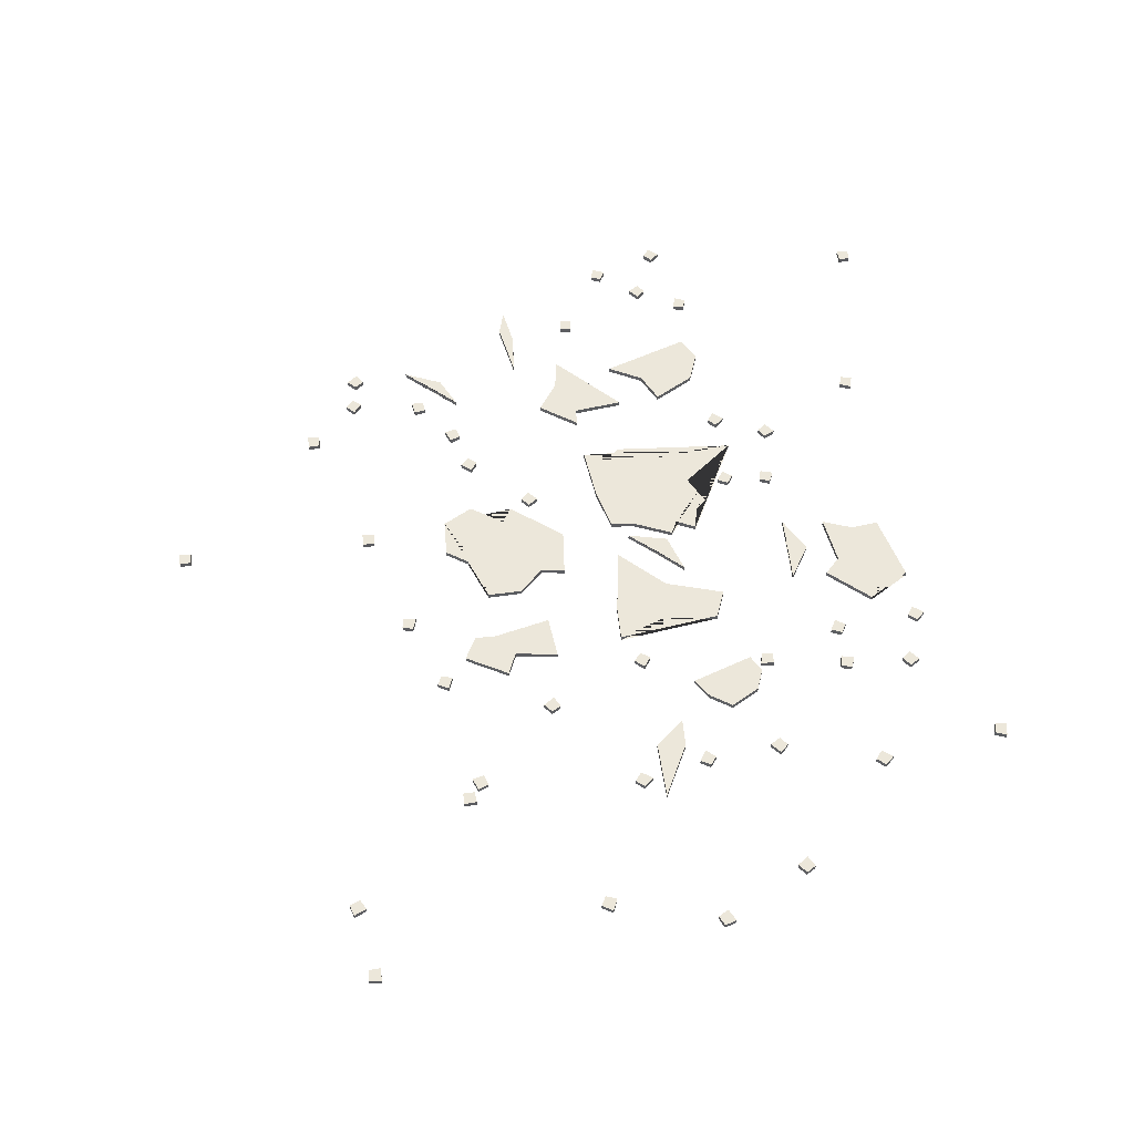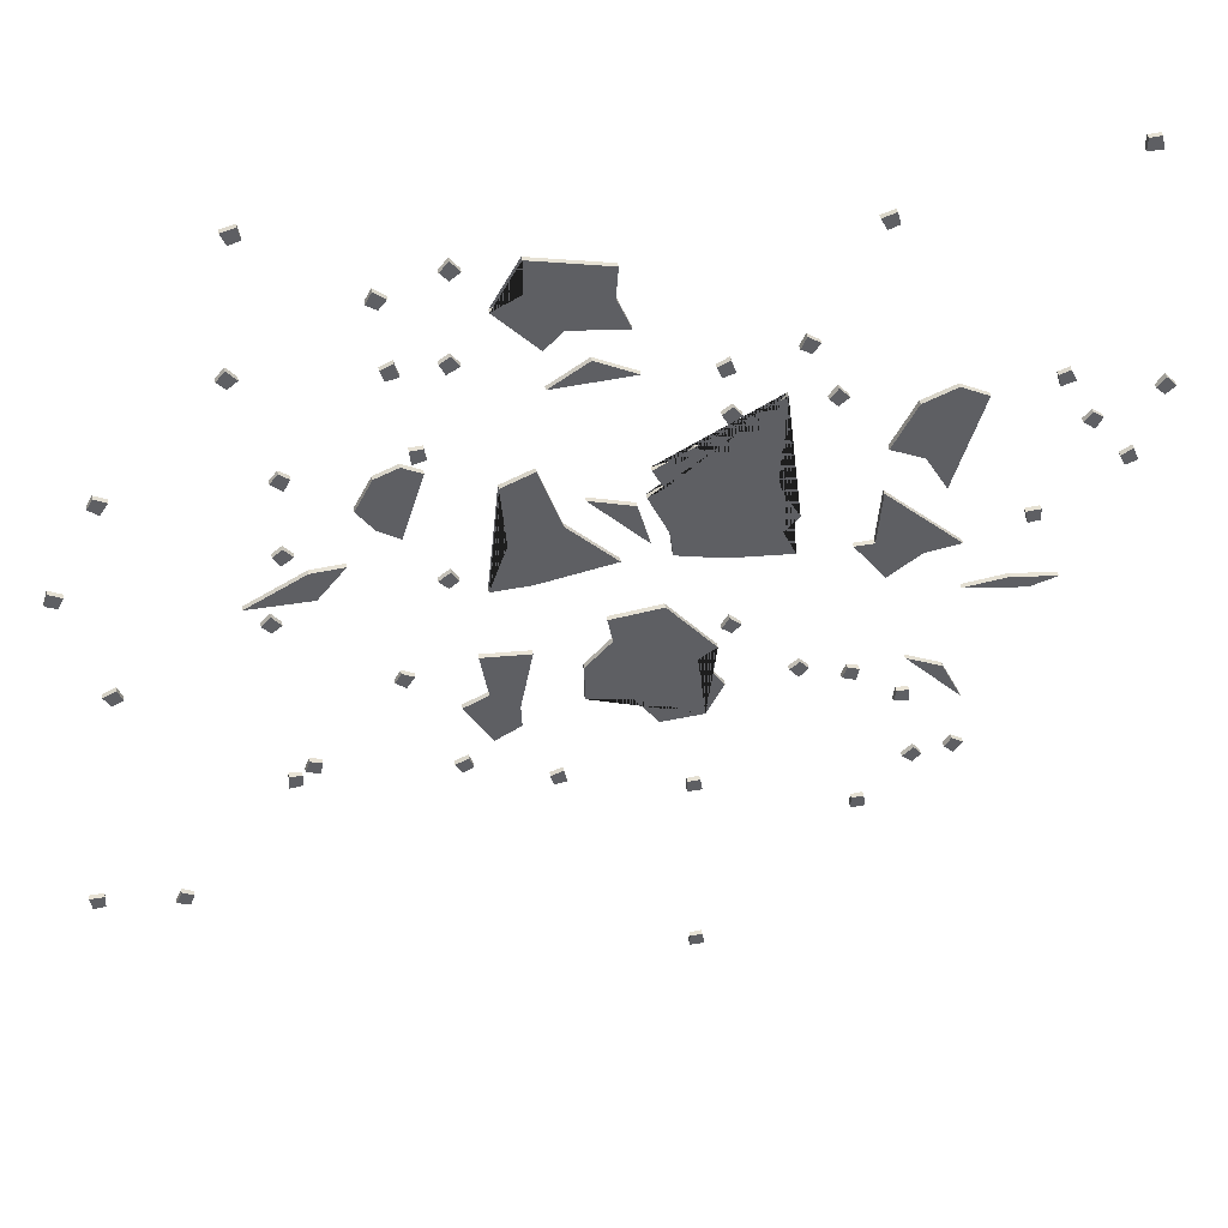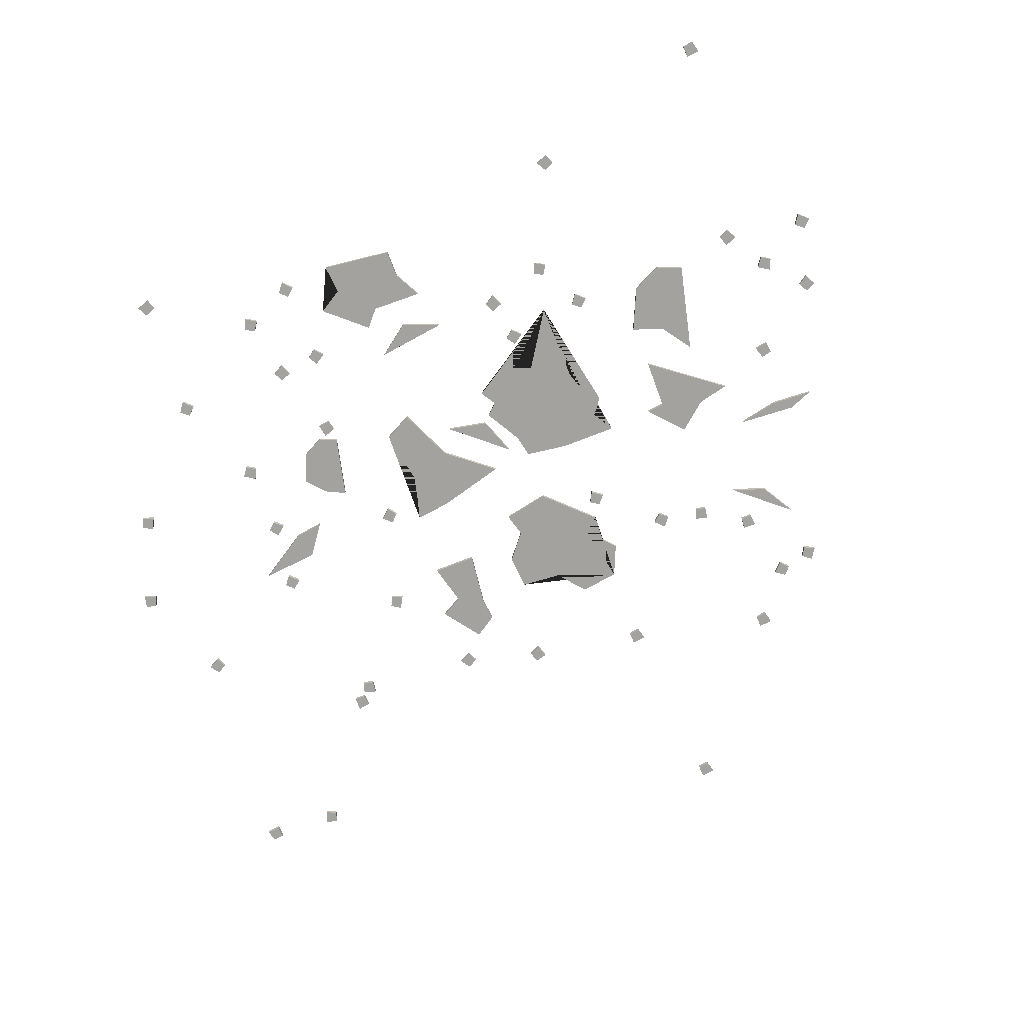
<metadata>
{"format":"obj","ext":"obj","renderer":"f3d","projection":"perspective","resolution":1024,"background":"white","views":[{"elev":53.0,"azim":-99.4,"up":"+Y"},{"elev":41.4,"azim":-10.1,"up":"+Z"},{"elev":-72.4,"azim":25.1,"up":"+Y"}]}
</metadata>
<code>
o Plane.009
v -1.478 0 5.612
v -1.391 0 5.48
v -1.626 0 5.503
v -1.507 0 5.383
v -1.478 -0.06594 5.612
v -1.391 -0.06594 5.48
v -1.626 -0.06594 5.503
v -1.507 -0.06594 5.383
v -1.077 0 3.041
v -1.426 0 3.6
v -1.115 0 3.747
v -1.218 0 4.329
v -0.6121 0 4.293
v -0.7668 0 3.512
v -0.7532 0 3.222
v 1.548 0 5.365
v 0.9542 0 5.49
v 0.9139 0 5.805
v 0.6552 0 6.338
v 0.8446 0 6.439
v 0.7061 0 6.702
v 1.024 0 6.778
v 1.165 0 6.943
v 1.591 0 6.756
v 2.157 0 7.5
v 2.096 0 6.392
v 2.138 0 6.217
v 2.356 0 5.84
v 2.175 0 5.636
v 2.329 0 5.312
v 3.371 0 4.807
v 2.975 0 5.318
v 3.221 0 5.329
v 3.281 0 6.024
v 4.233 0 5.183
v 3.788 0 5.108
v -0.4373 0 8.41
v -0.9687 0 8.95
v -0.62 0 9.133
v -0.6229 0 9.544
v 0.3473 0 9.351
v 0.3165 0 8.969
v 0.4897 0 8.569
v -0.2089 0 8.637
v 0.8263 0 3.016
v 1.362 0 3.059
v 1.58 0 3.48
v 1.259 0 3.914
v 1.483 0 4.063
v 0.8773 0 4.751
v 0.222 0 4.664
v 0.2875 0 4.338
v -0.03876 0 3.992
v -0.03304 0 3.514
v 0.5232 0 3.429
v 3.296 0 6.628
v 3.602 0 7.198
v 4.023 0 7.372
v 4.371 0 7.206
v 3.99 0 5.994
v 3.718 0 6.446
v -2.464 0 6.593
v -2.25 0 6.994
v -1.954 0 7.116
v -1.71 0 6.999
v -1.977 0 6.148
v -2.252 0 6.306
v -0.9328 0 6.687
v -0.5311 0 6.86
v -0.2487 0 6.073
v 0.3746 0 5.486
v -0.5843 0 5.296
v -1.078 0 5.266
v -0.8585 0 5.887
v -1.077 -0.06594 3.041
v -1.426 -0.06594 3.6
v -1.115 -0.06594 3.747
v -1.218 -0.06594 4.329
v -0.6121 -0.06594 4.293
v -0.7668 -0.06594 3.512
v -0.7532 -0.06594 3.222
v 1.548 -0.06594 5.365
v 0.9542 -0.06594 5.49
v 0.9139 -0.06594 5.805
v 0.6552 -0.06594 6.338
v 0.8446 -0.06594 6.439
v 0.7061 -0.06594 6.702
v 1.024 -0.06594 6.778
v 1.165 -0.06594 6.943
v 1.591 -0.06594 6.756
v 2.157 -0.06594 7.5
v 2.096 -0.06594 6.392
v 2.138 -0.06594 6.217
v 2.356 -0.06594 5.84
v 2.175 -0.06594 5.636
v 2.329 -0.06594 5.312
v 3.371 -0.06594 4.807
v 2.975 -0.06594 5.318
v 3.221 -0.06594 5.329
v 3.281 -0.06594 6.024
v 4.233 -0.06594 5.183
v 3.788 -0.06594 5.108
v -0.4373 -0.06594 8.41
v -0.9687 -0.06594 8.95
v -0.62 -0.06594 9.133
v -0.6229 -0.06594 9.544
v 0.3473 -0.06594 9.351
v 0.3165 -0.06594 8.969
v 0.4897 -0.06594 8.569
v -0.2089 -0.06594 8.637
v 0.8263 -0.06594 3.016
v 1.362 -0.06594 3.059
v 1.58 -0.06594 3.48
v 1.259 -0.06594 3.914
v 1.483 -0.06594 4.063
v 0.8773 -0.06594 4.751
v 0.222 -0.06594 4.664
v 0.2875 -0.06594 4.338
v -0.03876 -0.06594 3.992
v -0.03304 -0.06594 3.514
v 0.5232 -0.06594 3.429
v 3.296 -0.06594 6.628
v 3.602 -0.06594 7.198
v 4.023 -0.06594 7.372
v 4.371 -0.06594 7.206
v 3.99 -0.06594 5.994
v 3.718 -0.06594 6.446
v -2.464 -0.06594 6.593
v -2.25 -0.06594 6.994
v -1.954 -0.06594 7.116
v -1.71 -0.06594 6.999
v -1.977 -0.06594 6.148
v -2.252 -0.06594 6.306
v -0.9328 -0.06594 6.687
v -0.5311 -0.06594 6.86
v -0.2487 -0.06594 6.073
v 0.3746 -0.06594 5.486
v -0.5843 -0.06594 5.296
v -1.078 -0.06594 5.266
v -0.8585 -0.06594 5.887
v 3.588 0 2.894
v 3.614 0 3.05
v 3.77 0 2.873
v 3.765 0 3.041
v 3.588 -0.06594 2.894
v 3.614 -0.06594 3.05
v 3.77 -0.06594 2.873
v 3.765 -0.06594 3.041
v 3.884 0 2.098
v 3.984 0 1.975
v 3.748 0 1.975
v 3.877 0 1.868
v 3.884 -0.06594 2.098
v 3.984 -0.06594 1.975
v 3.748 -0.06594 1.975
v 3.877 -0.06594 1.868
v 4.37 0 1.944
v 4.252 0 2.049
v 4.484 0 2.088
v 4.339 0 2.173
v 4.37 -0.06594 1.944
v 4.252 -0.06594 2.049
v 4.484 -0.06594 2.088
v 4.339 -0.06594 2.173
v 3.166 0 1.223
v 3.169 0 1.381
v 3.349 0 1.228
v 3.32 0 1.394
v 3.166 -0.06594 1.223
v 3.169 -0.06594 1.381
v 3.349 -0.06594 1.228
v 3.32 -0.06594 1.394
v 2.32 0 3.592
v 2.445 0 3.688
v 2.439 0 3.452
v 2.55 0 3.579
v 2.32 -0.06594 3.592
v 2.445 -0.06594 3.688
v 2.439 -0.06594 3.452
v 2.55 -0.06594 3.579
v -0.2498 0 2.25
v -0.4057 0 2.224
v -0.29 0 2.429
v -0.4472 0 2.369
v -0.2498 -0.06594 2.25
v -0.4057 -0.06594 2.224
v -0.29 -0.06594 2.429
v -0.4472 -0.06594 2.369
v 2.946 0 3.363
v 3.007 0 3.509
v 3.119 0 3.301
v 3.152 0 3.466
v 2.946 -0.06594 3.363
v 3.007 -0.06594 3.509
v 3.119 -0.06594 3.301
v 3.152 -0.06594 3.466
v 1.747 0 4.363
v 1.639 0 4.248
v 1.606 0 4.481
v 1.518 0 4.338
v 1.747 -0.06594 4.363
v 1.639 -0.06594 4.248
v 1.606 -0.06594 4.481
v 1.518 -0.06594 4.338
v -5.569 0 5.869
v -5.643 0 5.729
v -5.736 0 5.946
v -5.784 0 5.785
v -5.569 -0.06594 5.869
v -5.643 -0.06594 5.729
v -5.736 -0.06594 5.946
v -5.784 -0.06594 5.785
v -1.375 0 2.81
v -1.322 0 2.661
v -1.544 0 2.739
v -1.458 0 2.595
v -1.375 -0.06594 2.81
v -1.322 -0.06594 2.661
v -1.544 -0.06594 2.739
v -1.458 -0.06594 2.595
v 6.14 0 6.102
v 5.992 0 6.048
v 6.069 0 6.271
v 5.925 0 6.184
v 6.14 -0.06594 6.102
v 5.992 -0.06594 6.048
v 6.069 -0.06594 6.271
v 5.925 -0.06594 6.184
v -5.171 0 4.474
v -5.112 0 4.327
v -5.338 0 4.398
v -5.246 0 4.256
v -5.171 -0.06594 4.474
v -5.112 -0.06594 4.327
v -5.338 -0.06594 4.398
v -5.246 -0.06594 4.256
v -0.4121 0 7.916
v 0.07106 0 8.228
v 0.009018 0 7.952
v 0.5793 0 7.983
v -0.4121 -0.06594 7.916
v 0.07106 -0.06594 8.228
v 0.009018 -0.06594 7.952
v 0.5793 -0.06594 7.983
v 5.098 0 5.552
v 5.105 0 5.394
v 4.915 0 5.535
v 4.955 0 5.371
v 5.098 -0.06594 5.552
v 5.105 -0.06594 5.394
v 4.915 -0.06594 5.535
v 4.955 -0.06594 5.371
v -3.325 0 5.134
v -3.452 0 5.04
v -3.442 0 5.275
v -3.555 0 5.151
v -3.325 -0.06594 5.134
v -3.452 -0.06594 5.04
v -3.442 -0.06594 5.275
v -3.555 -0.06594 5.151
v 5.138 0 7.233
v 5.099 0 7.386
v 5.313 0 7.287
v 5.241 0 7.439
v 5.138 -0.06594 7.233
v 5.099 -0.06594 7.386
v 5.313 -0.06594 7.287
v 5.241 -0.06594 7.439
v 5.447 0 6.71
v 5.548 0 6.831
v 5.594 0 6.6
v 5.674 0 6.748
v 5.447 -0.06594 6.71
v 5.548 -0.06594 6.831
v 5.594 -0.06594 6.6
v 5.674 -0.06594 6.748
v -3.426 0 2.872
v -3.269 0 2.858
v -3.432 0 2.689
v -3.265 0 2.707
v -3.426 -0.06594 2.872
v -3.269 -0.06594 2.858
v -3.432 -0.06594 2.689
v -3.265 -0.06594 2.707
v 6.452 0 7.073
v 6.333 0 6.968
v 6.324 0 7.204
v 6.221 0 7.071
v 6.452 -0.06594 7.073
v 6.333 -0.06594 6.968
v 6.324 -0.06594 7.204
v 6.221 -0.06594 7.071
v -3.281 0 5.965
v -3.364 0 6.1
v -3.13 0 6.07
v -3.245 0 6.193
v -3.281 -0.06594 5.965
v -3.364 -0.06594 6.1
v -3.13 -0.06594 6.07
v -3.245 -0.06594 6.193
v 3.192 0 9.669
v 3.234 0 9.516
v 3.018 0 9.611
v 3.093 0 9.461
v 3.192 -0.06594 9.669
v 3.234 -0.06594 9.516
v 3.018 -0.06594 9.611
v 3.093 -0.06594 9.461
v 2.825 0 7.393
v 2.703 0 7.291
v 2.701 0 7.527
v 2.595 0 7.396
v 2.825 -0.06594 7.393
v 2.703 -0.06594 7.291
v 2.701 -0.06594 7.527
v 2.595 -0.06594 7.396
v 2.48 0 8.14
v 2.386 0 8.012
v 2.326 0 8.241
v 2.255 0 8.088
v 2.48 -0.06594 8.14
v 2.386 -0.06594 8.012
v 2.326 -0.06594 8.241
v 2.255 -0.06594 8.088
v 1.588 0 7.872
v 1.436 0 7.827
v 1.527 0 8.045
v 1.378 0 7.967
v 1.588 -0.06594 7.872
v 1.436 -0.06594 7.827
v 1.527 -0.06594 8.045
v 1.378 -0.06594 7.967
v 1.523 0 7.204
v 1.444 0 7.341
v 1.677 0 7.303
v 1.567 0 7.43
v 1.523 -0.06594 7.204
v 1.444 -0.06594 7.341
v 1.677 -0.06594 7.303
v 1.567 -0.06594 7.43
v -3.379 0 10.26
v -3.346 0 10.1
v -3.556 0 10.21
v -3.489 0 10.05
v -3.379 -0.06594 10.26
v -3.346 -0.06594 10.1
v -3.556 -0.06594 10.21
v -3.489 -0.06594 10.05
v -1.23 0 9.478
v -1.357 0 9.383
v -1.347 0 9.619
v -1.46 0 9.494
v -1.23 -0.06594 9.478
v -1.357 -0.06594 9.383
v -1.347 -0.06594 9.619
v -1.46 -0.06594 9.494
v -1.978 0 9.241
v -2.079 0 9.118
v -2.126 0 9.35
v -2.205 0 9.201
v -1.978 -0.06594 9.241
v -2.079 -0.06594 9.118
v -2.126 -0.06594 9.35
v -2.205 -0.06594 9.201
v -1.903 0 8.272
v -2.057 0 8.236
v -1.954 0 8.448
v -2.108 0 8.379
v -1.903 -0.06594 8.272
v -2.057 -0.06594 8.236
v -1.954 -0.06594 8.448
v -2.108 -0.06594 8.379
v -1.434 0 8.238
v -1.506 0 8.379
v -1.275 0 8.329
v -1.379 0 8.462
v -1.434 -0.06594 8.238
v -1.506 -0.06594 8.379
v -1.275 -0.06594 8.329
v -1.379 -0.06594 8.462
v -1.857 0 7.312
v -1.699 0 7.323
v -1.835 0 7.13
v -1.673 0 7.174
v -1.857 -0.06594 7.312
v -1.699 -0.06594 7.323
v -1.835 -0.06594 7.13
v -1.673 -0.06594 7.174
v -3.32 0 7.082
v -3.217 0 7.201
v -3.175 0 6.969
v -3.092 0 7.116
v -3.32 -0.06594 7.082
v -3.217 -0.06594 7.201
v -3.175 -0.06594 6.969
v -3.092 -0.06594 7.116
v -5.069 0 6.917
v -5.196 0 7.01
v -4.968 0 7.071
v -5.121 0 7.141
v -5.069 -0.06594 6.917
v -5.196 -0.06594 7.01
v -4.968 -0.06594 7.071
v -5.121 -0.06594 7.141
v -3.518 0 8.443
v -3.641 0 8.343
v -3.641 0 8.579
v -3.748 0 8.449
v -3.518 -0.06594 8.443
v -3.641 -0.06594 8.343
v -3.641 -0.06594 8.579
v -3.748 -0.06594 8.449
v -4.788 0 1.228
v -4.647 0 1.157
v -4.862 0 1.06
v -4.7 0 1.015
v -4.788 -0.06594 1.228
v -4.647 -0.06594 1.157
v -4.862 -0.06594 1.06
v -4.7 -0.06594 1.015
v -3.234 0 2.918
v -3.175 0 3.065
v -3.061 0 2.859
v -3.03 0 3.024
v -3.234 -0.06594 2.918
v -3.175 -0.06594 3.065
v -3.061 -0.06594 2.859
v -3.03 -0.06594 3.024
v -5.661 0 1.314
v -5.665 0 1.156
v -5.844 0 1.31
v -5.816 0 1.144
v -5.661 -0.06594 1.314
v -5.665 -0.06594 1.156
v -5.844 -0.06594 1.31
v -5.816 -0.06594 1.144
v -2.033 0 4.007
v -2.16 0 4.102
v -1.931 0 4.159
v -2.083 0 4.232
v -2.033 -0.06594 4.007
v -2.16 -0.06594 4.102
v -1.931 -0.06594 4.159
v -2.083 -0.06594 4.232
v -0.004874 0 6.393
v 0.5499 0 6.24
v 0.3019 0 6.102
v 0.704 0 5.697
v -0.004874 -0.06594 6.393
v 0.5499 -0.06594 6.24
v 0.3019 -0.06594 6.102
v 0.704 -0.06594 5.697
v 3.684 0 3.549
v 4.139 0 3.353
v 3.989 0 3.257
v 4.389 0 2.849
v 3.684 -0.06594 3.549
v 4.139 -0.06594 3.353
v 3.989 -0.06594 3.257
v 4.389 -0.06594 2.849
v 4.266 0 4.524
v 4.835 0 4.603
v 5.052 0 4.419
v 5.401 0 4.529
v 4.266 -0.06594 4.524
v 4.835 -0.06594 4.603
v 5.052 -0.06594 4.419
v 5.401 -0.06594 4.529
v -2.586 0.001703 5.85
v -2.934 0.001703 5.433
v -2.996 0.001703 5.818
v -3.736 0.001703 5.414
v -2.586 -0.06424 5.85
v -2.934 -0.06424 5.433
v -2.996 -0.06424 5.818
v -3.736 -0.06424 5.414
v 1.168 0 1.837
v 1.171 0 1.995
v 1.351 0 1.842
v 1.322 0 2.008
v 1.168 -0.06594 1.837
v 1.171 -0.06594 1.995
v 1.351 -0.06594 1.842
v 1.322 -0.06594 2.008
v 1.247 0 -0.8379
v 1.25 0 -0.6797
v 1.43 0 -0.8325
v 1.401 0 -0.6667
v 1.247 -0.06594 -0.8379
v 1.25 -0.06594 -0.6797
v 1.43 -0.06594 -0.8325
v 1.401 -0.06594 -0.6667
v 5.73 0 10.1
v 5.734 0 10.25
v 5.914 0 10.1
v 5.885 0 10.27
v 5.73 -0.06594 10.1
v 5.734 -0.06594 10.25
v 5.914 -0.06594 10.1
v 5.885 -0.06594 10.27
f 1 2 4 3
f 5 7 8 6
f 2 6 8 4
f 3 7 5 1
f 4 8 7 3
f 1 5 6 2
f 14 15 9 10 11 12 13
f 25 26 27 28 29 30 16 17 18 19 20 21 22 23 24
f 33 34 35 36 31 32
f 38 39 40 41 42 43 44 37
f 46 45 55 54 53 52 51 50 49 48 47
f 58 59 60 61 56 57
f 64 65 66 67 62 63
f 73 74 68 69 70 71 72
f 80 79 78 77 76 75 81
f 91 90 89 88 87 86 85 84 83 82 96 95 94 93 92
f 99 98 97 102 101 100
f 104 103 110 109 108 107 106 105
f 112 113 114 115 116 117 118 119 120 121 111
f 124 123 122 127 126 125
f 130 129 128 133 132 131
f 139 138 137 136 135 134 140
f 10 76 77 11
f 63 129 130 64
f 37 103 104 38
f 11 77 78 12
f 64 130 131 65
f 38 104 105 39
f 12 78 79 13
f 65 131 132 66
f 39 105 106 40
f 13 79 80 14
f 66 132 133 67
f 40 106 107 41
f 14 80 81 15
f 67 133 128 62
f 41 107 108 42
f 15 81 75 9
f 68 134 135 69
f 42 108 109 43
f 16 82 83 17
f 69 135 136 70
f 43 109 110 44
f 17 83 84 18
f 70 136 137 71
f 44 110 103 37
f 18 84 85 19
f 71 137 138 72
f 46 112 111 45
f 19 85 86 20
f 72 138 139 73
f 47 113 112 46
f 20 86 87 21
f 73 139 140 74
f 48 114 113 47
f 21 87 88 22
f 74 140 134 68
f 49 115 114 48
f 22 88 89 23
f 50 116 115 49
f 23 89 90 24
f 51 117 116 50
f 24 90 91 25
f 52 118 117 51
f 25 91 92 26
f 53 119 118 52
f 26 92 93 27
f 54 120 119 53
f 27 93 94 28
f 55 121 120 54
f 28 94 95 29
f 45 111 121 55
f 29 95 96 30
f 56 122 123 57
f 30 96 82 16
f 57 123 124 58
f 31 97 98 32
f 58 124 125 59
f 32 98 99 33
f 59 125 126 60
f 33 99 100 34
f 60 126 127 61
f 34 100 101 35
f 61 127 122 56
f 35 101 102 36
f 9 75 76 10
f 62 128 129 63
f 36 102 97 31
f 141 142 144 143
f 145 147 148 146
f 144 148 147 143
f 141 145 146 142
f 142 146 148 144
f 143 147 145 141
f 149 150 152 151
f 153 155 156 154
f 150 154 156 152
f 151 155 153 149
f 152 156 155 151
f 149 153 154 150
f 157 158 160 159
f 161 163 164 162
f 160 164 163 159
f 157 161 162 158
f 158 162 164 160
f 159 163 161 157
f 165 166 168 167
f 169 171 172 170
f 166 170 172 168
f 167 171 169 165
f 168 172 171 167
f 165 169 170 166
f 173 174 176 175
f 177 179 180 178
f 174 178 180 176
f 175 179 177 173
f 176 180 179 175
f 173 177 178 174
f 181 182 184 183
f 185 187 188 186
f 182 186 188 184
f 183 187 185 181
f 184 188 187 183
f 181 185 186 182
f 189 190 192 191
f 193 195 196 194
f 190 194 196 192
f 191 195 193 189
f 192 196 195 191
f 189 193 194 190
f 197 198 200 199
f 201 203 204 202
f 197 201 202 198
f 198 202 204 200
f 199 203 201 197
f 200 204 203 199
f 205 206 208 207
f 209 211 212 210
f 208 212 211 207
f 205 209 210 206
f 206 210 212 208
f 207 211 209 205
f 213 214 216 215
f 217 219 220 218
f 214 218 220 216
f 215 219 217 213
f 216 220 219 215
f 213 217 218 214
f 221 222 224 223
f 225 227 228 226
f 222 226 228 224
f 223 227 225 221
f 224 228 227 223
f 221 225 226 222
f 229 230 232 231
f 233 235 236 234
f 230 234 236 232
f 231 235 233 229
f 232 236 235 231
f 229 233 234 230
f 237 238 240 239
f 241 243 244 242
f 237 241 242 238
f 238 242 244 240
f 239 243 241 237
f 240 244 243 239
f 245 246 248 247
f 249 251 252 250
f 246 250 252 248
f 247 251 249 245
f 248 252 251 247
f 245 249 250 246
f 253 254 256 255
f 257 259 260 258
f 254 258 260 256
f 255 259 257 253
f 256 260 259 255
f 253 257 258 254
f 261 262 264 263
f 265 267 268 266
f 264 268 267 263
f 261 265 266 262
f 262 266 268 264
f 263 267 265 261
f 269 270 272 271
f 273 275 276 274
f 270 274 276 272
f 271 275 273 269
f 272 276 275 271
f 269 273 274 270
f 277 278 280 279
f 281 283 284 282
f 278 282 284 280
f 279 283 281 277
f 280 284 283 279
f 277 281 282 278
f 285 286 288 287
f 289 291 292 290
f 286 290 292 288
f 287 291 289 285
f 288 292 291 287
f 285 289 290 286
f 293 294 296 295
f 297 299 300 298
f 294 298 300 296
f 295 299 297 293
f 296 300 299 295
f 293 297 298 294
f 301 302 304 303
f 305 307 308 306
f 304 308 307 303
f 301 305 306 302
f 302 306 308 304
f 303 307 305 301
f 309 310 312 311
f 313 315 316 314
f 311 315 313 309
f 312 316 315 311
f 309 313 314 310
f 310 314 316 312
f 317 318 320 319
f 321 323 324 322
f 318 322 324 320
f 319 323 321 317
f 320 324 323 319
f 317 321 322 318
f 325 326 328 327
f 329 331 332 330
f 328 332 331 327
f 325 329 330 326
f 326 330 332 328
f 327 331 329 325
f 333 334 336 335
f 337 339 340 338
f 334 338 340 336
f 335 339 337 333
f 336 340 339 335
f 333 337 338 334
f 341 342 344 343
f 345 347 348 346
f 344 348 347 343
f 341 345 346 342
f 342 346 348 344
f 343 347 345 341
f 349 350 352 351
f 353 355 356 354
f 350 354 356 352
f 351 355 353 349
f 352 356 355 351
f 349 353 354 350
f 357 358 360 359
f 361 363 364 362
f 358 362 364 360
f 359 363 361 357
f 360 364 363 359
f 357 361 362 358
f 365 366 368 367
f 369 371 372 370
f 368 372 371 367
f 365 369 370 366
f 366 370 372 368
f 367 371 369 365
f 373 374 376 375
f 377 379 380 378
f 376 380 379 375
f 373 377 378 374
f 374 378 380 376
f 375 379 377 373
f 381 382 384 383
f 385 387 388 386
f 384 388 387 383
f 381 385 386 382
f 382 386 388 384
f 383 387 385 381
f 389 390 392 391
f 393 395 396 394
f 390 394 396 392
f 391 395 393 389
f 392 396 395 391
f 389 393 394 390
f 397 398 400 399
f 401 403 404 402
f 398 402 404 400
f 399 403 401 397
f 400 404 403 399
f 397 401 402 398
f 405 406 408 407
f 409 411 412 410
f 408 412 411 407
f 405 409 410 406
f 406 410 412 408
f 407 411 409 405
f 413 414 416 415
f 417 419 420 418
f 415 419 417 413
f 416 420 419 415
f 413 417 418 414
f 414 418 420 416
f 421 422 424 423
f 425 427 428 426
f 422 426 428 424
f 423 427 425 421
f 424 428 427 423
f 421 425 426 422
f 429 430 432 431
f 433 435 436 434
f 432 436 435 431
f 429 433 434 430
f 430 434 436 432
f 431 435 433 429
f 437 438 440 439
f 441 443 444 442
f 439 443 441 437
f 440 444 443 439
f 437 441 442 438
f 438 442 444 440
f 445 446 448 447
f 449 451 452 450
f 446 450 452 448
f 447 451 449 445
f 448 452 451 447
f 445 449 450 446
f 453 454 456 455
f 457 459 460 458
f 453 457 458 454
f 454 458 460 456
f 455 459 457 453
f 456 460 459 455
f 461 462 464 463
f 465 467 468 466
f 464 468 467 463
f 461 465 466 462
f 462 466 468 464
f 463 467 465 461
f 469 470 472 471
f 473 475 476 474
f 470 474 476 472
f 471 475 473 469
f 472 476 475 471
f 469 473 474 470
f 477 478 480 479
f 481 483 484 482
f 478 482 484 480
f 479 483 481 477
f 480 484 483 479
f 477 481 482 478
f 485 486 488 487
f 489 491 492 490
f 487 491 489 485
f 488 492 491 487
f 485 489 490 486
f 486 490 492 488
f 493 494 496 495
f 497 499 500 498
f 494 498 500 496
f 495 499 497 493
f 496 500 499 495
f 493 497 498 494

</code>
